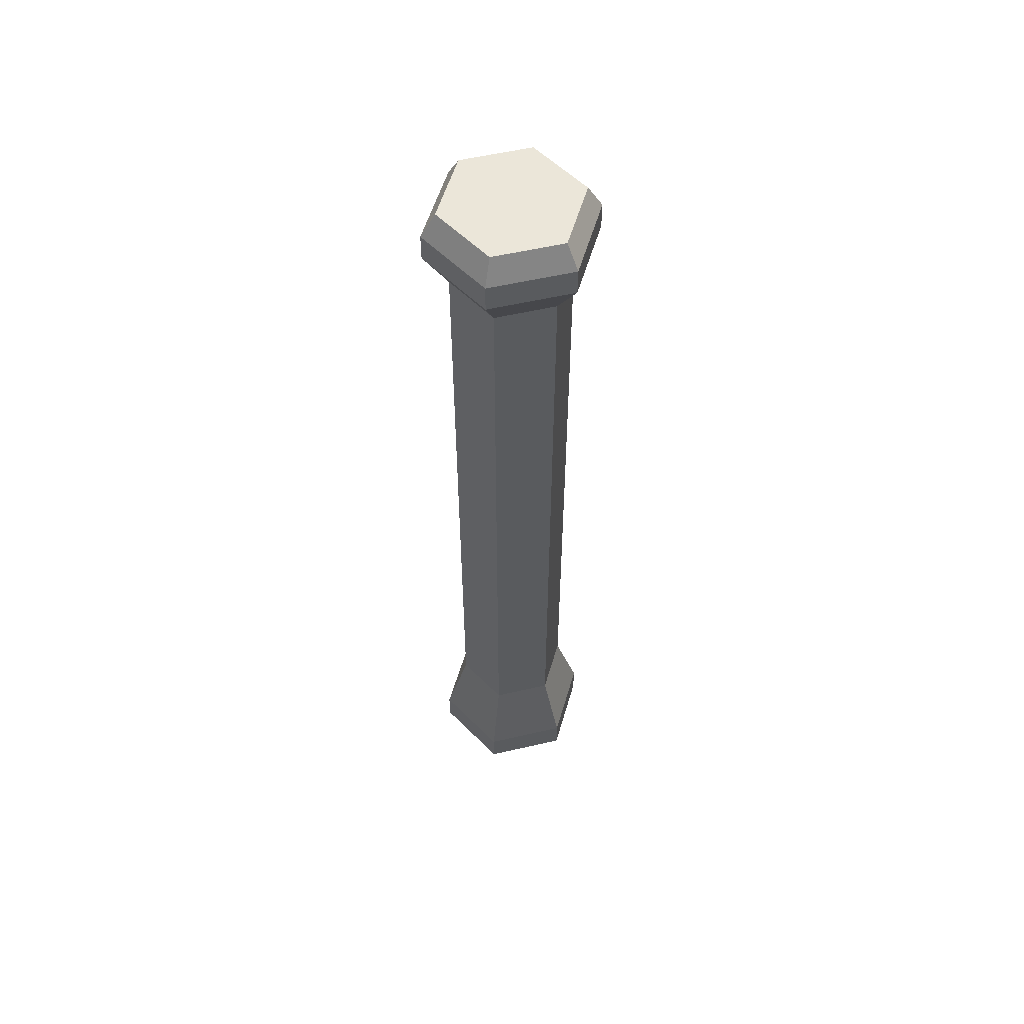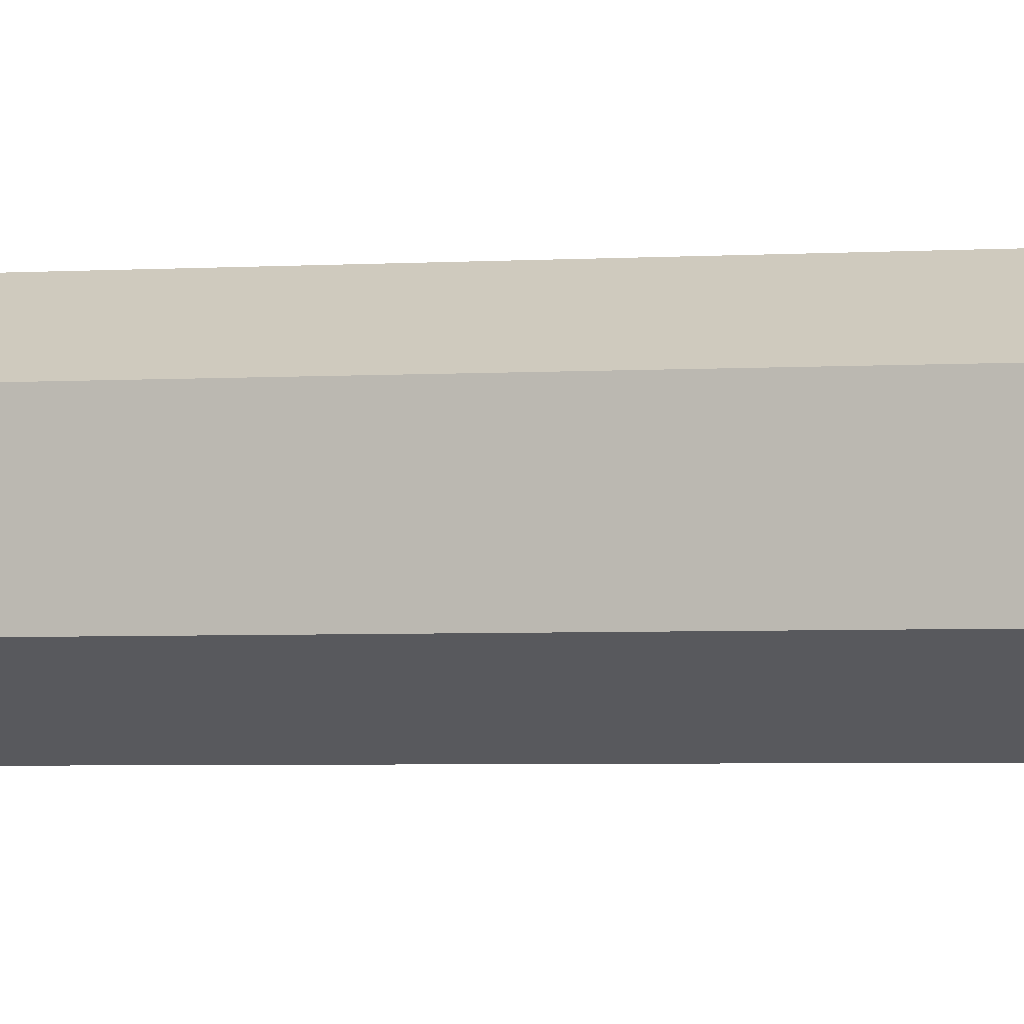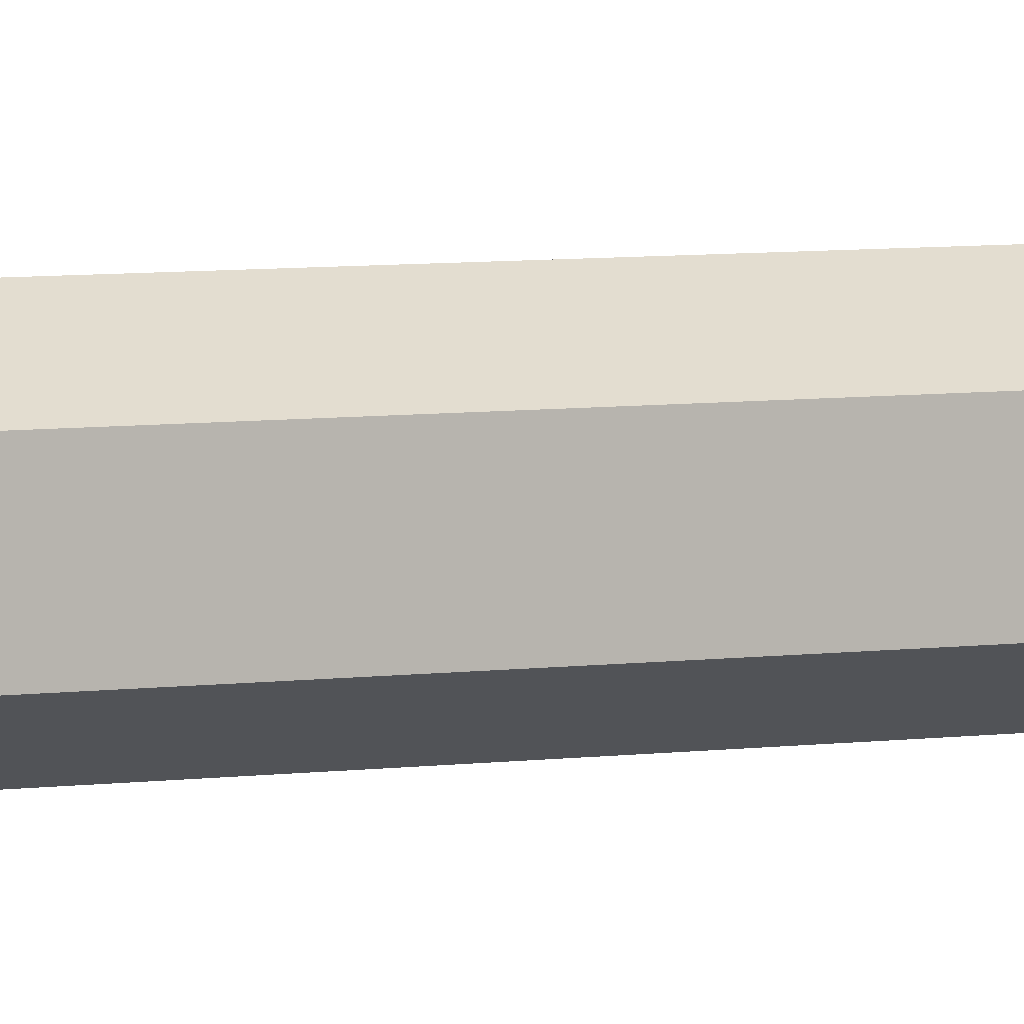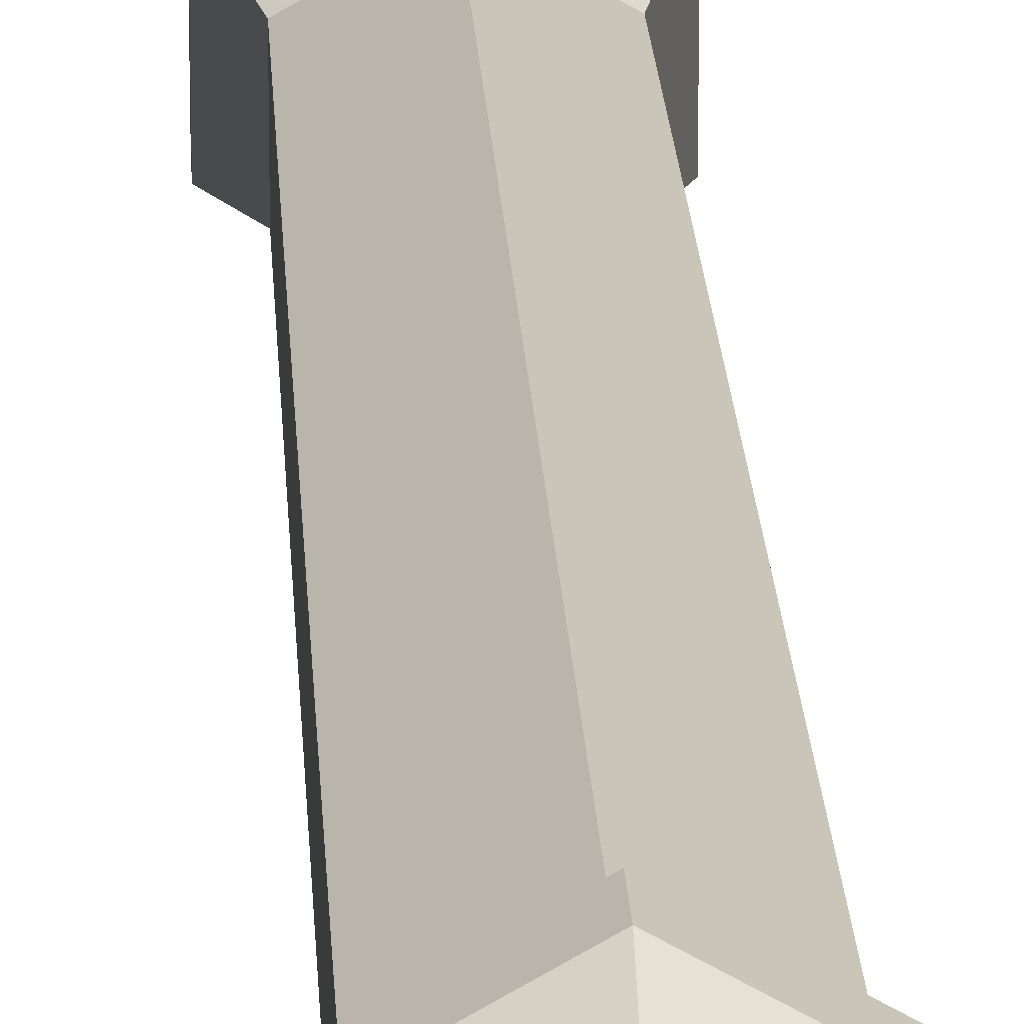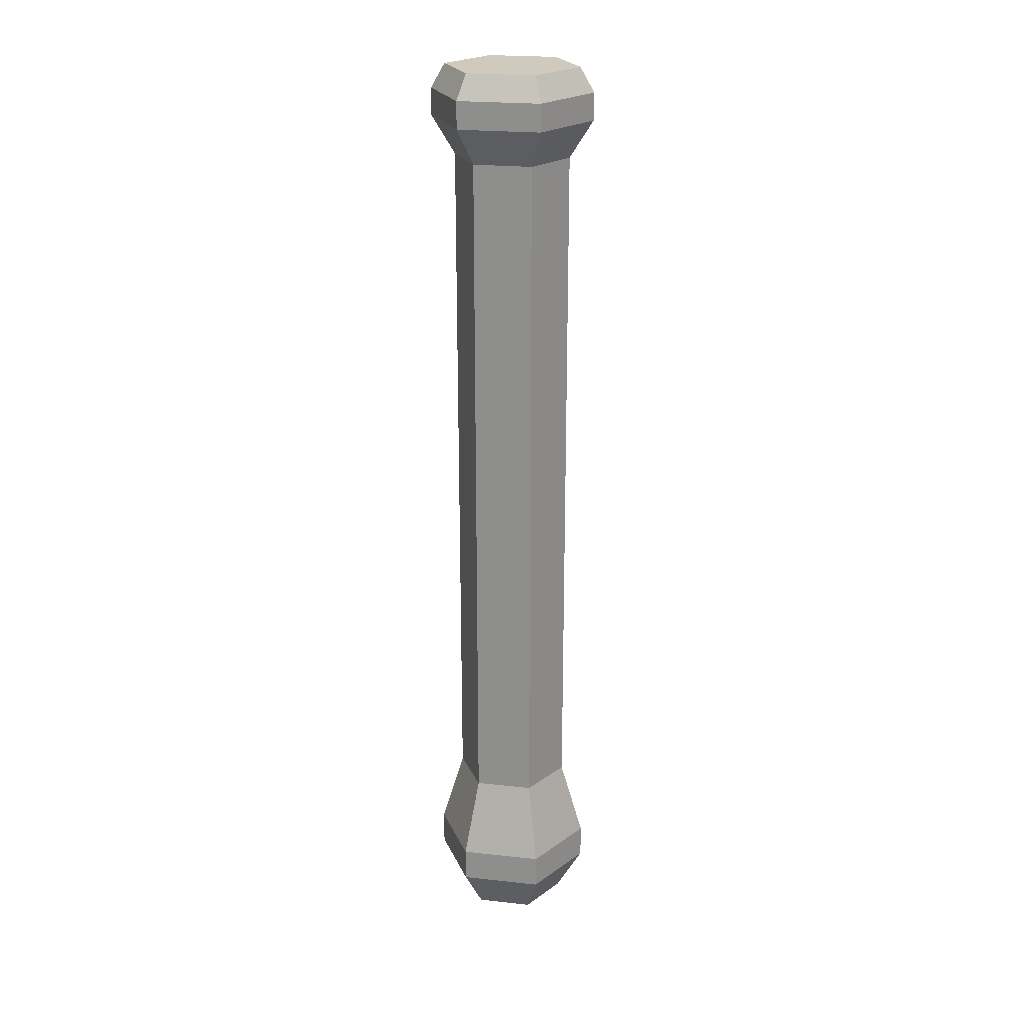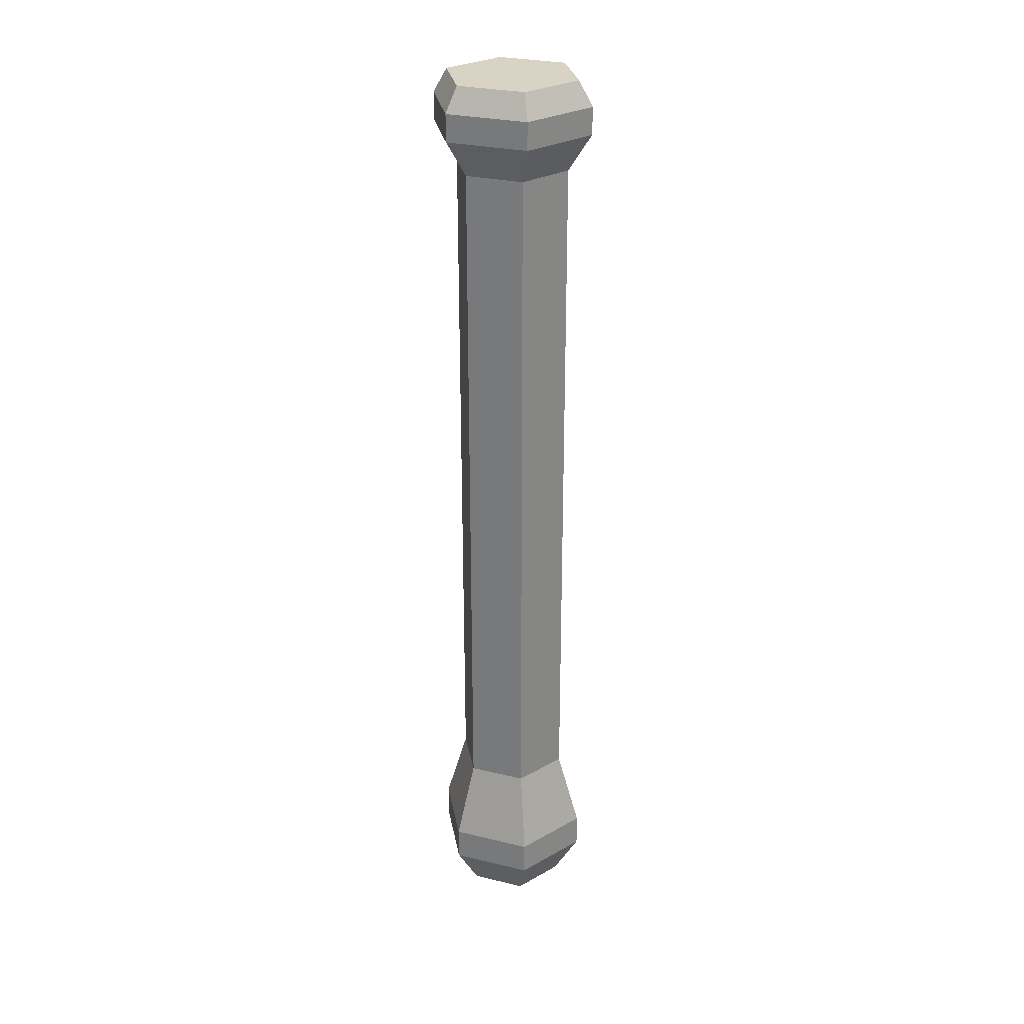
<metadata>
{"format":"obj","ext":"obj","renderer":"f3d","projection":"perspective","resolution":1024,"background":"white","views":[{"elev":55.8,"azim":136.3,"up":"+Z"},{"elev":-2.3,"azim":108.5,"up":"+Y"},{"elev":6.8,"azim":-110.4,"up":"+Y"},{"elev":19.4,"azim":-2.7,"up":"+Y"},{"elev":23.1,"azim":40.4,"up":"+Z"},{"elev":28.3,"azim":-10.1,"up":"+Z"}]}
</metadata>
<code>
o Whip.Handle.001
v 0 0.0398 0.2703
v 0 0.04802 0.2561
v -0.03432 0.01999 0.2703
v -0.04143 0.0241 0.2561
v -0.03432 -0.01999 0.2703
v -0.04143 -0.0241 0.2561
v 0 -0.04802 0.2561
v 0 -0.0398 0.2703
v 0.03432 -0.01999 0.2703
v 0.04143 -0.0241 0.2561
v 0.03432 0.01999 0.2703
v 0.04143 0.0241 0.2561
v 0 0.04802 0.2402
v -0 0.03424 -0.194
v -0.0295 0.01721 -0.194
v -0.04143 0.0241 0.2402
v 0.04143 0.0241 0.2402
v 0.0295 0.01721 -0.194
v -0.0295 -0.01721 -0.194
v -0.04143 -0.0241 0.2402
v -0 -0.03424 -0.194
v 0 -0.04802 0.2402
v 0.0295 -0.01721 -0.194
v 0.04143 -0.0241 0.2402
v 0 0.03424 0.2183
v -0.0295 0.01721 0.2183
v 0.0295 0.01721 0.2183
v -0.0295 -0.01721 0.2183
v 0 -0.03424 0.2183
v 0.0295 -0.01721 0.2183
v -0 0.04802 -0.2411
v 0.04143 0.0241 -0.2411
v -0.04143 0.0241 -0.2411
v -0.04143 -0.0241 -0.2411
v -0 -0.04802 -0.2411
v 0.04143 -0.0241 -0.2411
v -0 0.04802 -0.2614
v -0 0.03253 -0.2883
v -0.02802 0.01635 -0.2883
v -0.04143 0.0241 -0.2614
v -0.02802 -0.01635 -0.2883
v -0.04143 -0.0241 -0.2614
v -0 -0.03253 -0.2883
v -0 -0.04802 -0.2614
v 0.02802 -0.01635 -0.2883
v 0.04143 -0.0241 -0.2614
v 0.02802 0.01635 -0.2883
v 0.04143 0.0241 -0.2614
v 0 0.04391 0.2632
v -0.02072 0.03606 0.2561
v -0.03788 0.02204 0.2632
v -0.01716 0.0299 0.2703
v -0.04143 -0 0.2561
v -0.03788 -0.02204 0.2632
v -0.03432 -0 0.2703
v -0.02072 -0.03606 0.2561
v 0 -0.04391 0.2632
v -0.01716 -0.0299 0.2703
v 0.02072 -0.03606 0.2561
v 0.03788 -0.02204 0.2632
v 0.01716 -0.0299 0.2703
v 0.04143 -0 0.2561
v 0.03788 0.02204 0.2632
v 0.03432 -0 0.2703
v 0.02072 0.03606 0.2561
v 0.01716 0.0299 0.2703
v 0 -0 0.2703
v -0.04143 0.0241 0.2481
v -0.04143 -0.0241 0.2481
v 0 -0.04802 0.2481
v 0.04143 -0.0241 0.2481
v 0 0.04802 0.2481
v 0 0.03424 0.01215
v -0.03547 0.02065 -0.2176
v -0.03547 0.02065 0.2292
v 0.04143 0.0241 0.2481
v 0.0295 0.01721 0.01215
v -0.03547 -0.02065 -0.2176
v -0.03547 -0.02065 0.2292
v -0 -0.04113 -0.2176
v 0 -0.04113 0.2292
v 0.03547 -0.02065 -0.2176
v 0.03547 -0.02065 0.2292
v -0.04143 -0 0.2402
v -0.0295 0 -0.194
v 0.04143 -0 0.2402
v 0.0295 0 -0.194
v 0.02072 -0.03606 0.2402
v 0.01475 -0.02573 -0.194
v -0.02072 0.03606 0.2402
v -0.01475 0.02573 -0.194
v -0.02072 -0.03606 0.2402
v -0.01475 -0.02573 -0.194
v 0.02072 0.03606 0.2402
v 0.01475 0.02573 -0.194
v 0 0.04113 0.2292
v -0.0295 0.01721 0.01215
v 0.03547 0.02065 0.2292
v -0.0295 -0.01721 0.01215
v 0 -0.03424 0.01215
v 0.0295 -0.01721 0.01215
v 0.01475 0.02573 0.2183
v -0.01475 -0.02573 0.2183
v -0.01475 0.02573 0.2183
v 0.01475 -0.02573 0.2183
v 0.0295 -0 0.2183
v -0.0295 -0 0.2183
v -0 0.04113 -0.2176
v 0.03547 0.02065 -0.2176
v -0.04143 0 -0.2411
v 0.04143 0 -0.2411
v 0.02072 -0.03606 -0.2411
v -0.02072 0.03606 -0.2411
v -0.02072 -0.03606 -0.2411
v 0.02072 0.03606 -0.2411
v -0.03473 0.02022 -0.2749
v -0.02072 0.03606 -0.2614
v -0 0.04028 -0.2749
v -0.01401 0.02444 -0.2883
v -0.03473 -0.02022 -0.2749
v -0.04143 0 -0.2614
v -0.02802 0 -0.2883
v -0 -0.04028 -0.2749
v -0.02072 -0.03606 -0.2614
v -0.01401 -0.02444 -0.2883
v 0.03473 -0.02022 -0.2749
v 0.02072 -0.03606 -0.2614
v 0.01401 -0.02444 -0.2883
v 0.03473 0.02022 -0.2749
v 0.04143 0 -0.2614
v 0.02802 0 -0.2883
v 0.02072 0.03606 -0.2614
v 0.01401 0.02444 -0.2883
v -0 0 -0.2883
v 0.04143 0.0241 -0.2513
v -0 0.04802 -0.2513
v -0.04143 0.0241 -0.2513
v -0.04143 -0.0241 -0.2513
v -0 -0.04802 -0.2513
v 0.04143 -0.0241 -0.2513
v -0.01401 0 -0.2883
v 0.01736 0.03025 -0.2749
v 0.03473 0 -0.2749
v 0.01736 -0.03025 -0.2749
v -0.01736 -0.03025 -0.2749
v -0.03473 0 -0.2749
v -0.01736 0.03025 -0.2749
v 0.01773 0.03089 -0.2176
v -0.01773 -0.03089 -0.2176
v -0.01773 0.03089 -0.2176
v 0.01773 -0.03089 -0.2176
v 0.03547 0 -0.2176
v -0.03547 0 -0.2176
v -0.03547 -0 0.2292
v 0.03547 -0 0.2292
v 0.01773 -0.03089 0.2292
v -0.01773 0.03089 0.2292
v -0.01773 -0.03089 0.2292
v 0.01773 0.03089 0.2292
v 0.01475 0.02573 0.01215
v 0.02072 0.03606 0.2481
v -0.01475 -0.02573 0.01215
v -0.02072 -0.03606 0.2481
v -0.01475 0.02573 0.01215
v -0.02072 0.03606 0.2481
v 0.01475 -0.02573 0.01215
v 0.02072 -0.03606 0.2481
v 0.0295 -0 0.01215
v 0.04143 -0 0.2481
v -0.0295 -0 0.01215
v -0.04143 -0 0.2481
v -0.01716 -0 0.2703
v 0.01894 0.03298 0.2632
v 0.03788 -0 0.2632
v 0.01894 -0.03298 0.2632
v -0.01894 -0.03298 0.2632
v -0.03788 -0 0.2632
v -0.01894 0.03298 0.2632
v -0.02072 -0.03606 -0.2513
v 0.02072 0.03606 -0.2513
v 0.01401 0 -0.2883
v 0.04143 0 -0.2513
v -0.04143 0 -0.2513
v 0.02072 -0.03606 -0.2513
v -0.02072 0.03606 -0.2513
v 0.01716 -0 0.2703
f 186 11 66
f 185 40 137
f 127 140 184
f 121 138 183
f 130 135 182
f 134 133 181
f 132 136 180
f 124 139 179
f 178 3 52
f 177 5 55
f 176 8 58
f 175 9 61
f 174 11 64
f 173 1 66
f 172 5 58
f 84 69 171
f 85 99 170
f 86 76 169
f 87 77 168
f 88 71 167
f 89 101 166
f 90 68 165
f 91 97 164
f 92 70 163
f 93 100 162
f 94 72 161
f 95 73 160
f 159 25 96
f 158 29 81
f 157 26 75
f 156 30 83
f 155 27 98
f 154 28 79
f 110 78 153
f 111 109 152
f 112 82 151
f 113 74 150
f 114 80 149
f 115 108 148
f 147 38 119
f 146 39 122
f 145 41 125
f 144 43 128
f 143 45 131
f 142 47 133
f 134 125 141
f 141 41 122
f 39 141 122
f 119 134 141
f 142 38 118
f 132 118 37
f 132 129 142
f 143 47 129
f 130 129 48
f 130 126 143
f 144 45 126
f 127 126 46
f 127 123 144
f 145 43 123
f 124 123 44
f 124 120 145
f 146 41 120
f 121 120 42
f 121 116 146
f 147 39 116
f 117 116 40
f 117 118 147
f 148 14 95
f 18 148 95
f 109 115 148
f 149 21 93
f 19 149 93
f 78 114 149
f 150 15 91
f 14 150 91
f 108 113 150
f 151 23 89
f 21 151 89
f 80 112 151
f 152 18 87
f 23 152 87
f 82 111 152
f 153 19 85
f 15 153 85
f 74 110 153
f 84 79 20
f 75 84 16
f 26 154 75
f 86 98 17
f 83 86 24
f 30 155 83
f 88 83 24
f 81 88 22
f 29 156 81
f 90 75 16
f 96 90 13
f 25 157 96
f 92 81 22
f 79 92 20
f 28 158 79
f 94 96 13
f 98 94 17
f 27 159 98
f 160 25 102
f 27 160 102
f 18 160 77
f 161 2 65
f 76 65 12
f 17 161 76
f 103 100 29
f 28 162 103
f 19 162 99
f 56 70 7
f 69 56 6
f 20 163 69
f 104 97 26
f 73 104 25
f 14 164 73
f 165 4 50
f 72 50 2
f 13 165 72
f 105 101 30
f 100 105 29
f 21 166 100
f 167 10 59
f 70 59 7
f 22 167 70
f 168 27 106
f 101 106 30
f 23 168 101
f 169 12 62
f 71 62 10
f 24 169 71
f 170 28 107
f 97 107 26
f 15 170 97
f 171 6 53
f 68 53 4
f 16 171 68
f 67 58 8
f 52 67 1
f 3 172 52
f 173 11 63
f 65 63 12
f 65 49 173
f 174 9 60
f 62 60 10
f 62 63 174
f 175 8 57
f 59 57 7
f 59 60 175
f 176 5 54
f 56 54 6
f 56 57 176
f 177 3 51
f 53 51 4
f 53 54 177
f 178 1 49
f 50 49 2
f 50 51 178
f 179 35 114
f 138 114 34
f 42 179 138
f 115 136 31
f 135 115 32
f 48 180 135
f 181 47 131
f 45 181 131
f 128 134 181
f 182 32 111
f 140 111 36
f 46 182 140
f 183 34 110
f 137 110 33
f 40 183 137
f 184 36 112
f 139 112 35
f 44 184 139
f 185 33 113
f 136 113 31
f 37 185 136
f 67 66 1
f 61 67 8
f 9 186 61
f 186 64 11
f 185 117 40
f 127 46 140
f 121 42 138
f 130 48 135
f 134 38 133
f 132 37 136
f 124 44 139
f 178 51 3
f 177 54 5
f 176 57 8
f 175 60 9
f 174 63 11
f 173 49 1
f 172 55 5
f 84 20 69
f 85 19 99
f 86 17 76
f 87 18 77
f 88 24 71
f 89 23 101
f 90 16 68
f 91 15 97
f 92 22 70
f 93 21 100
f 94 13 72
f 95 14 73
f 159 102 25
f 158 103 29
f 157 104 26
f 156 105 30
f 155 106 27
f 154 107 28
f 110 34 78
f 111 32 109
f 112 36 82
f 113 33 74
f 114 35 80
f 115 31 108
f 147 118 38
f 146 116 39
f 145 120 41
f 144 123 43
f 143 126 45
f 142 129 47
f 134 43 125
f 141 125 41
f 39 119 141
f 119 38 134
f 142 133 38
f 132 142 118
f 132 48 129
f 143 131 47
f 130 143 129
f 130 46 126
f 144 128 45
f 127 144 126
f 127 44 123
f 145 125 43
f 124 145 123
f 124 42 120
f 146 122 41
f 121 146 120
f 121 40 116
f 147 119 39
f 117 147 116
f 117 37 118
f 148 108 14
f 18 109 148
f 109 32 115
f 149 80 21
f 19 78 149
f 78 34 114
f 150 74 15
f 14 108 150
f 108 31 113
f 151 82 23
f 21 80 151
f 80 35 112
f 152 109 18
f 23 82 152
f 82 36 111
f 153 78 19
f 15 74 153
f 74 33 110
f 84 154 79
f 75 154 84
f 26 107 154
f 86 155 98
f 83 155 86
f 30 106 155
f 88 156 83
f 81 156 88
f 29 105 156
f 90 157 75
f 96 157 90
f 25 104 157
f 92 158 81
f 79 158 92
f 28 103 158
f 94 159 96
f 98 159 94
f 27 102 159
f 160 73 25
f 27 77 160
f 18 95 160
f 161 72 2
f 76 161 65
f 17 94 161
f 103 162 100
f 28 99 162
f 19 93 162
f 56 163 70
f 69 163 56
f 20 92 163
f 104 164 97
f 73 164 104
f 14 91 164
f 165 68 4
f 72 165 50
f 13 90 165
f 105 166 101
f 100 166 105
f 21 89 166
f 167 71 10
f 70 167 59
f 22 88 167
f 168 77 27
f 101 168 106
f 23 87 168
f 169 76 12
f 71 169 62
f 24 86 169
f 170 99 28
f 97 170 107
f 15 85 170
f 171 69 6
f 68 171 53
f 16 84 171
f 67 172 58
f 52 172 67
f 3 55 172
f 173 66 11
f 65 173 63
f 65 2 49
f 174 64 9
f 62 174 60
f 62 12 63
f 175 61 8
f 59 175 57
f 59 10 60
f 176 58 5
f 56 176 54
f 56 7 57
f 177 55 3
f 53 177 51
f 53 6 54
f 178 52 1
f 50 178 49
f 50 4 51
f 179 139 35
f 138 179 114
f 42 124 179
f 115 180 136
f 135 180 115
f 48 132 180
f 181 133 47
f 45 128 181
f 128 43 134
f 182 135 32
f 140 182 111
f 46 130 182
f 183 138 34
f 137 183 110
f 40 121 183
f 184 140 36
f 139 184 112
f 44 127 184
f 185 137 33
f 136 185 113
f 37 117 185
f 67 186 66
f 61 186 67
f 9 64 186

</code>
